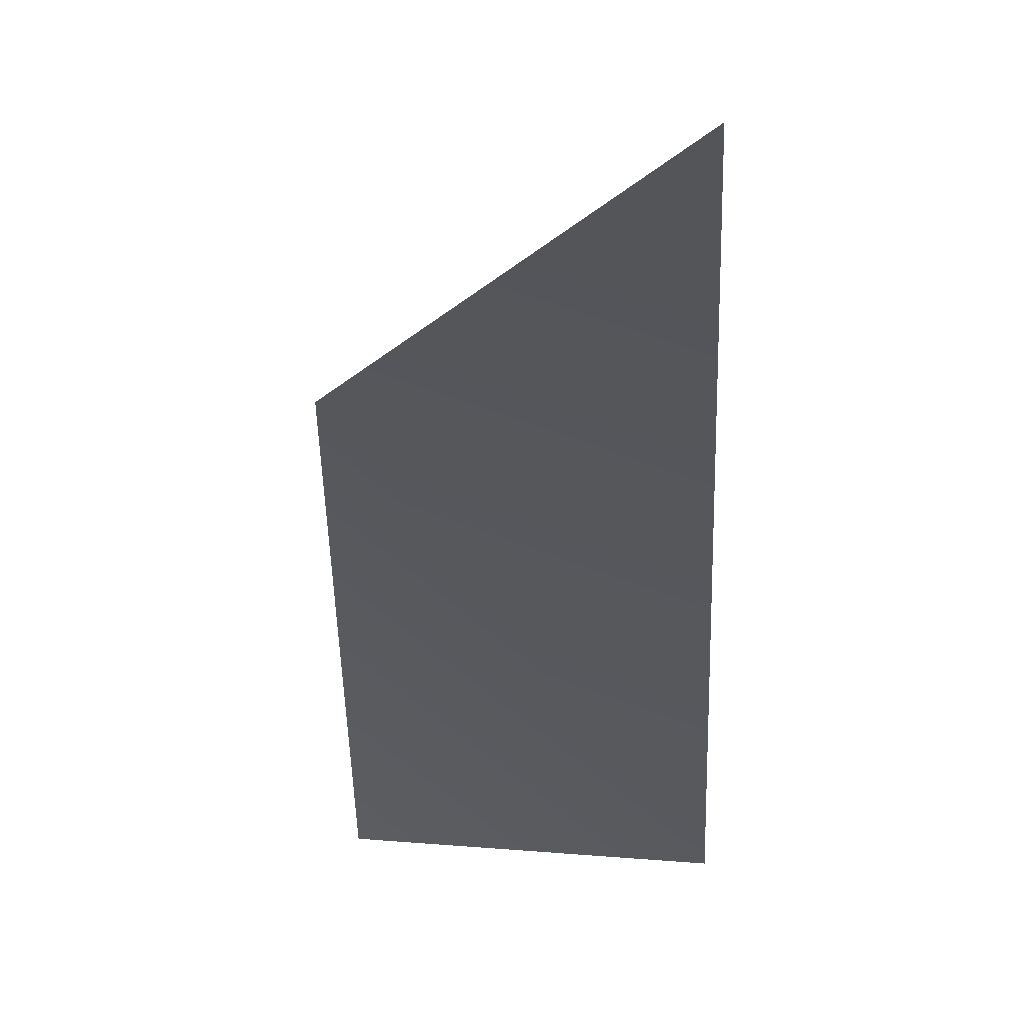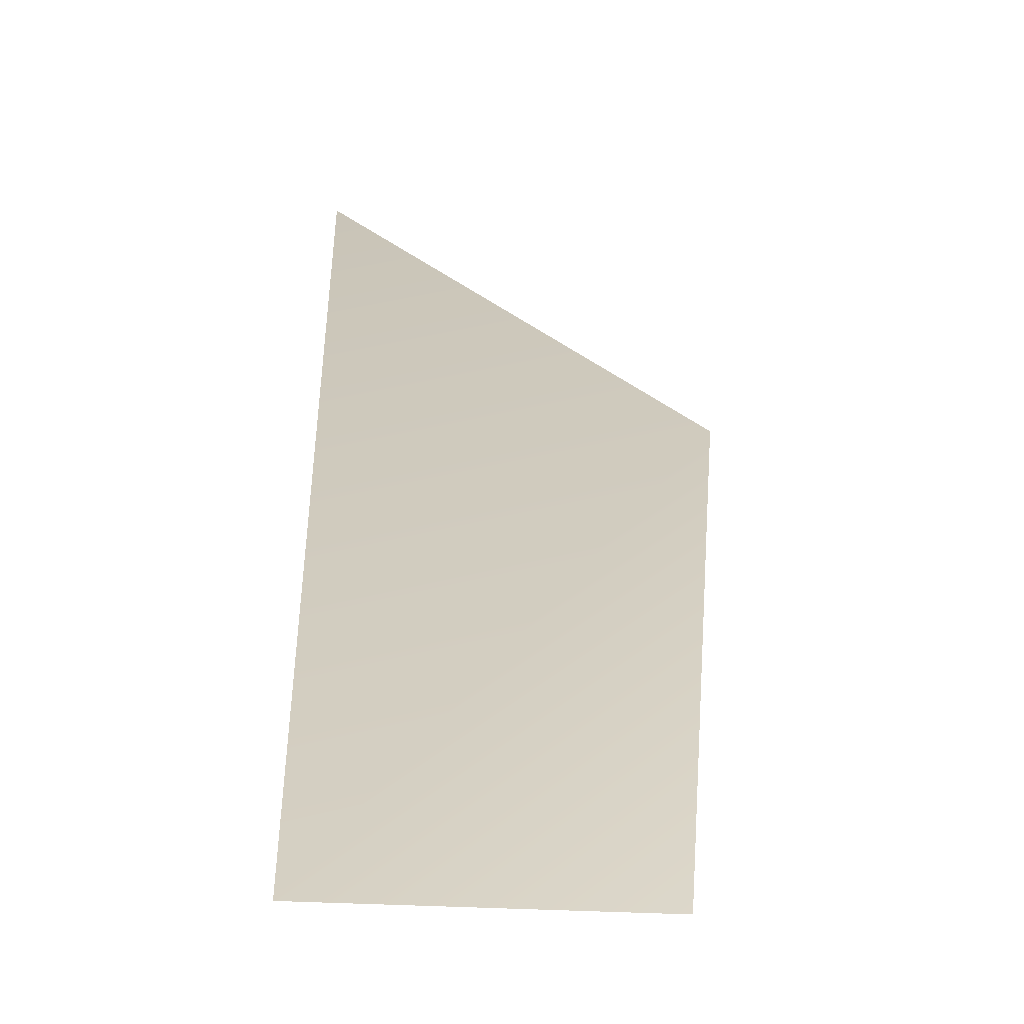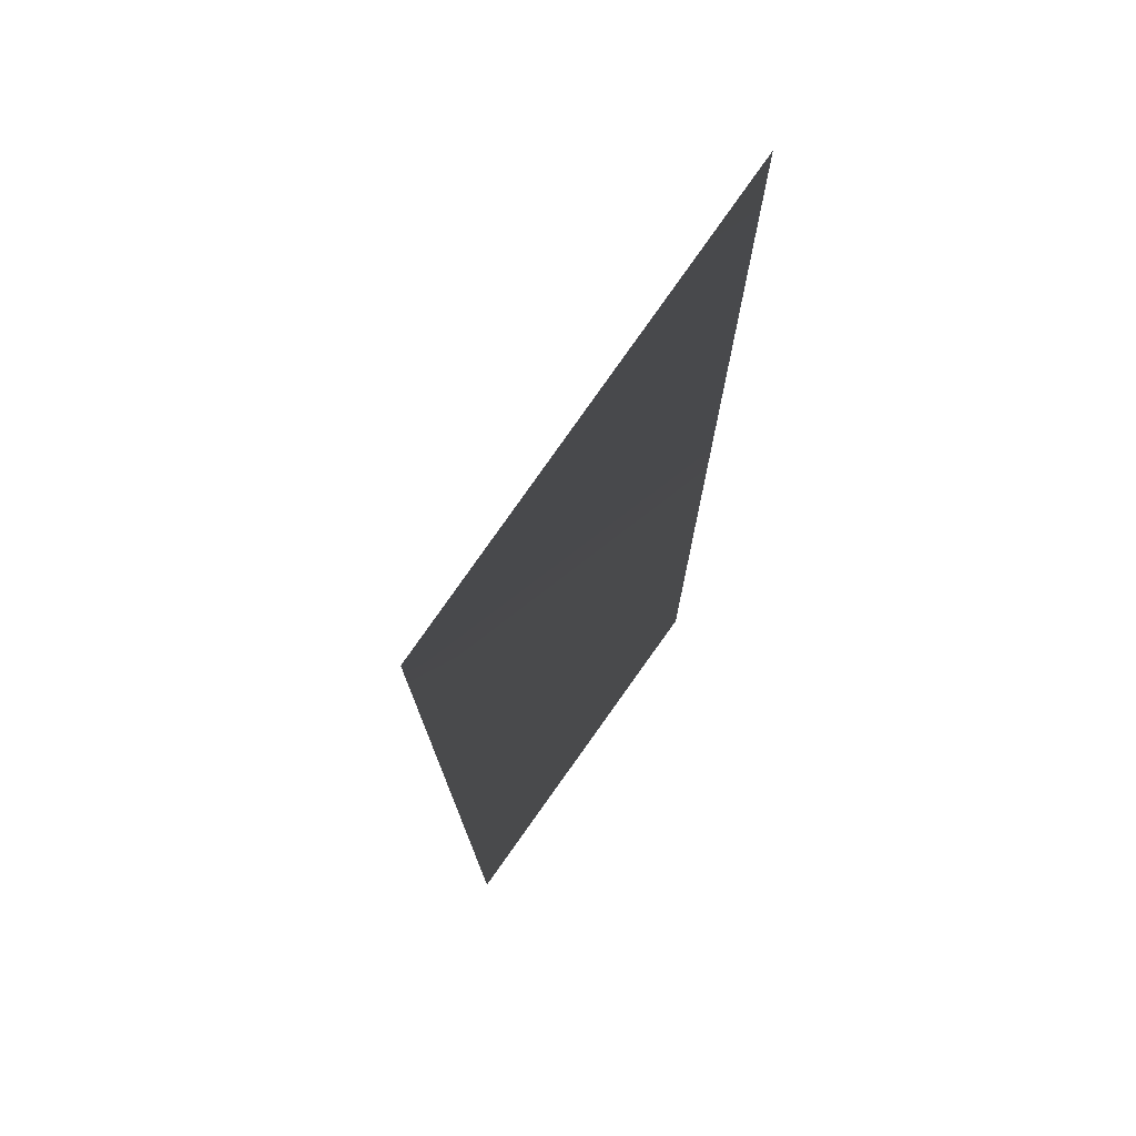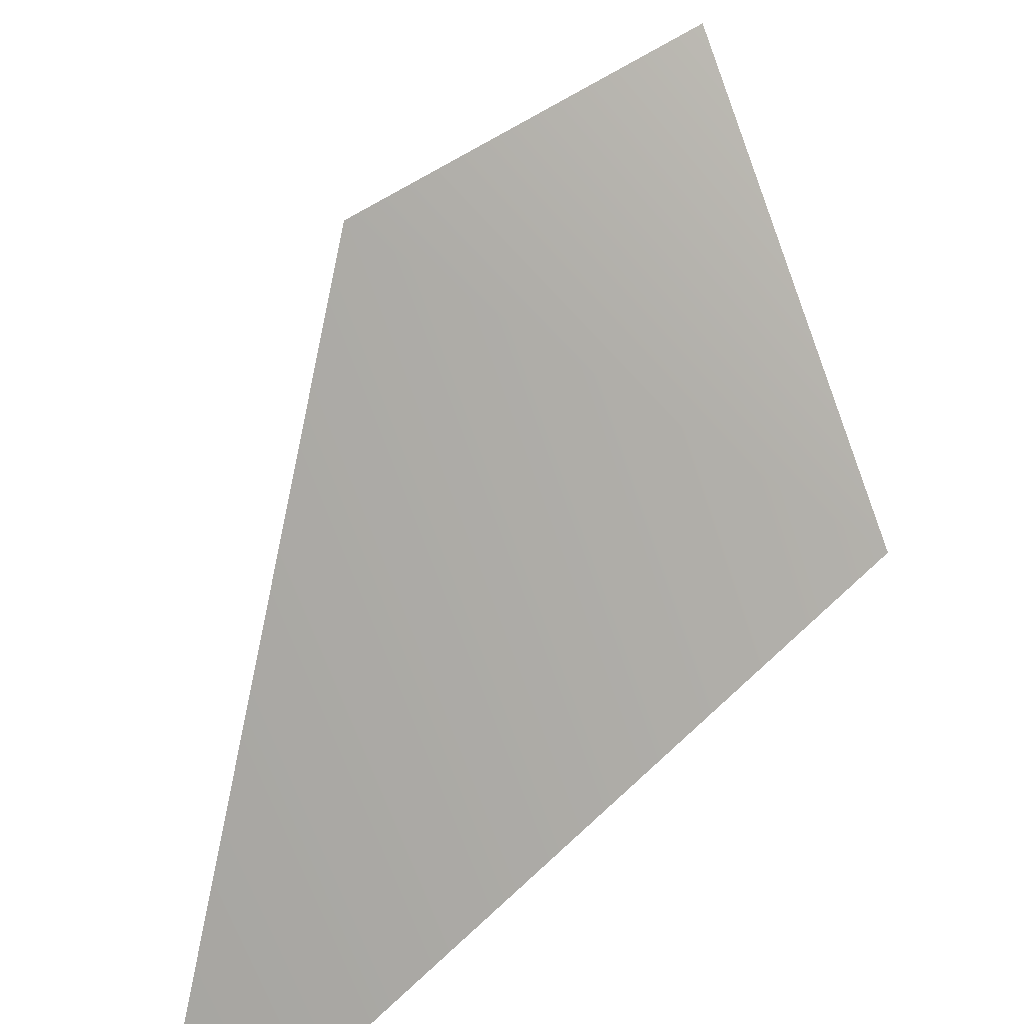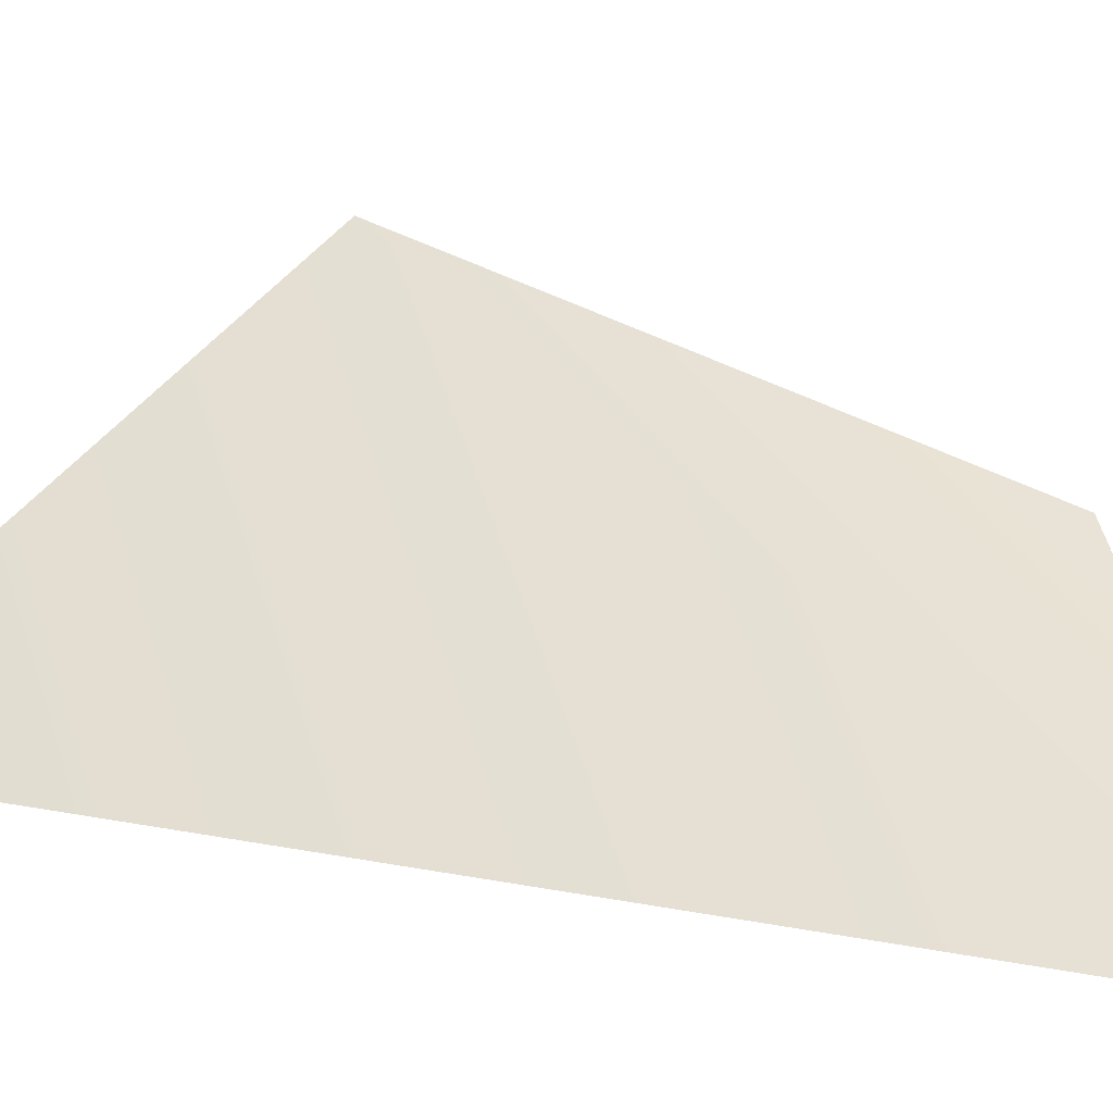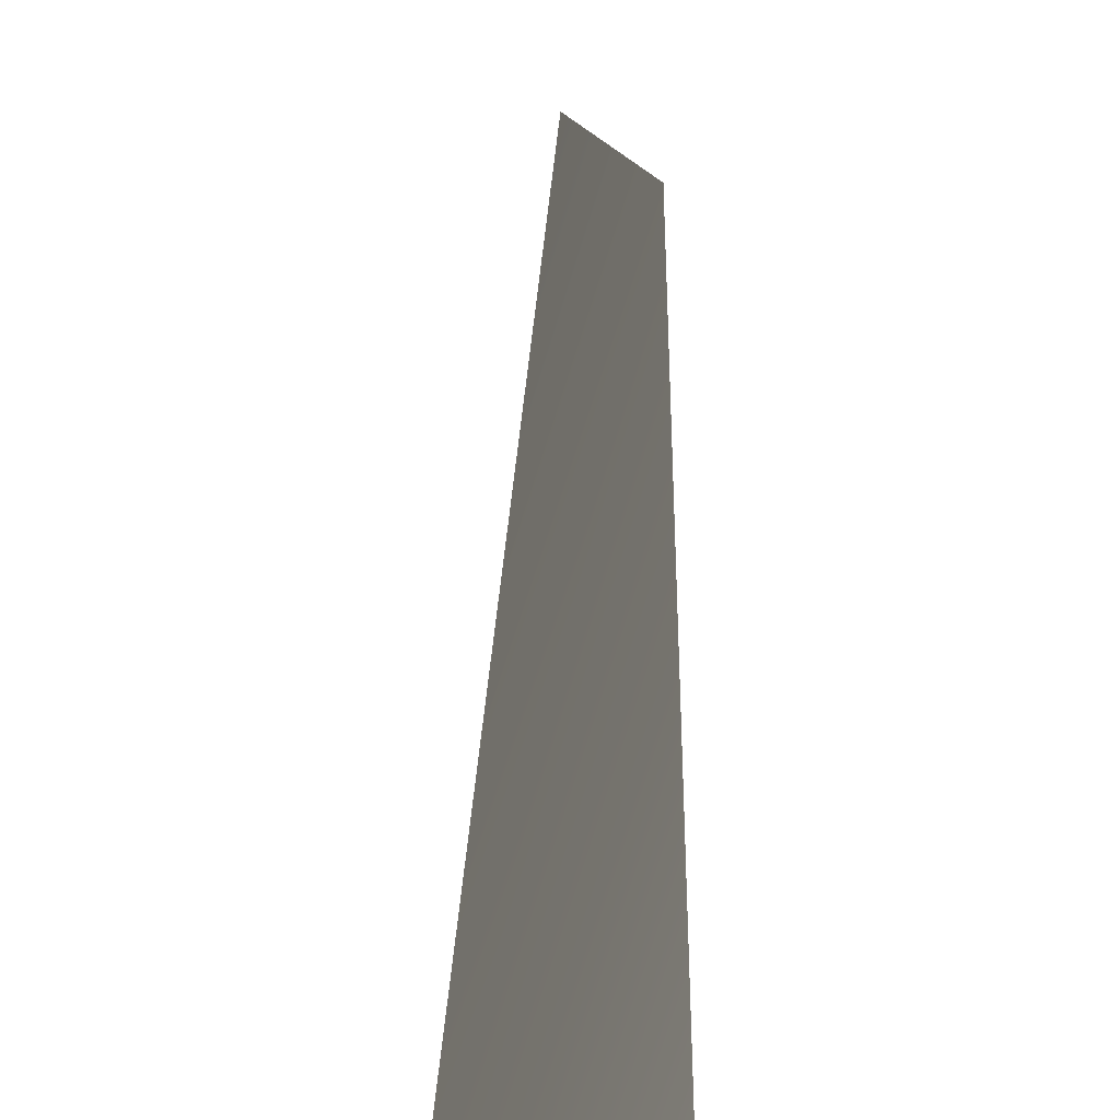
<metadata>
{"format":"obj","ext":"obj","renderer":"f3d","projection":"perspective","resolution":1024,"background":"white","views":[{"elev":25.0,"azim":-62.8,"up":"+Z"},{"elev":-29.9,"azim":101.8,"up":"+Z"},{"elev":59.4,"azim":-125.0,"up":"+Z"},{"elev":27.0,"azim":27.6,"up":"+Y"},{"elev":-26.3,"azim":61.9,"up":"+Y"},{"elev":62.9,"azim":-178.0,"up":"+Y"}]}
</metadata>
<code>
v 0.1069 -0.207 -0.4228
v -0.01234 0.1998 0.09555
v 0.04796 -0.2081 0.4135
v -0.03958 0.1525 -0.4137
v 0.1069 -0.207 -0.4228
v -0.01234 0.1998 0.09555
v -0.03958 0.1525 -0.4137
v 0.04796 -0.2081 0.4135
g glass_door_frontL_10743_206
f 1 3 2
f 2 4 1
f 5 7 6
f 6 8 5

</code>
